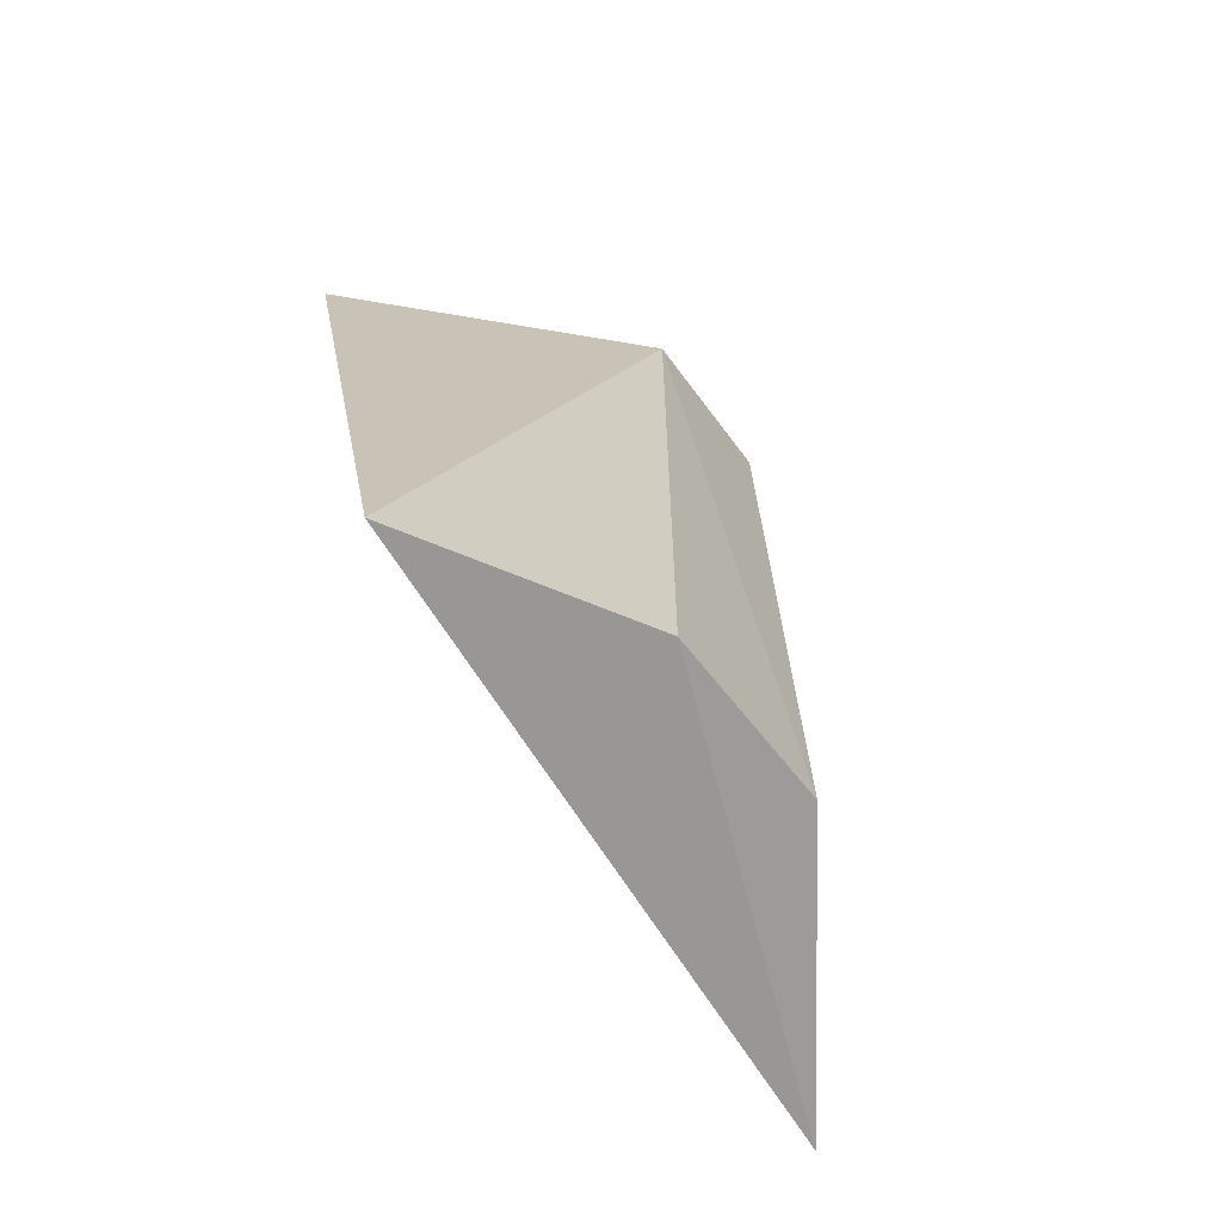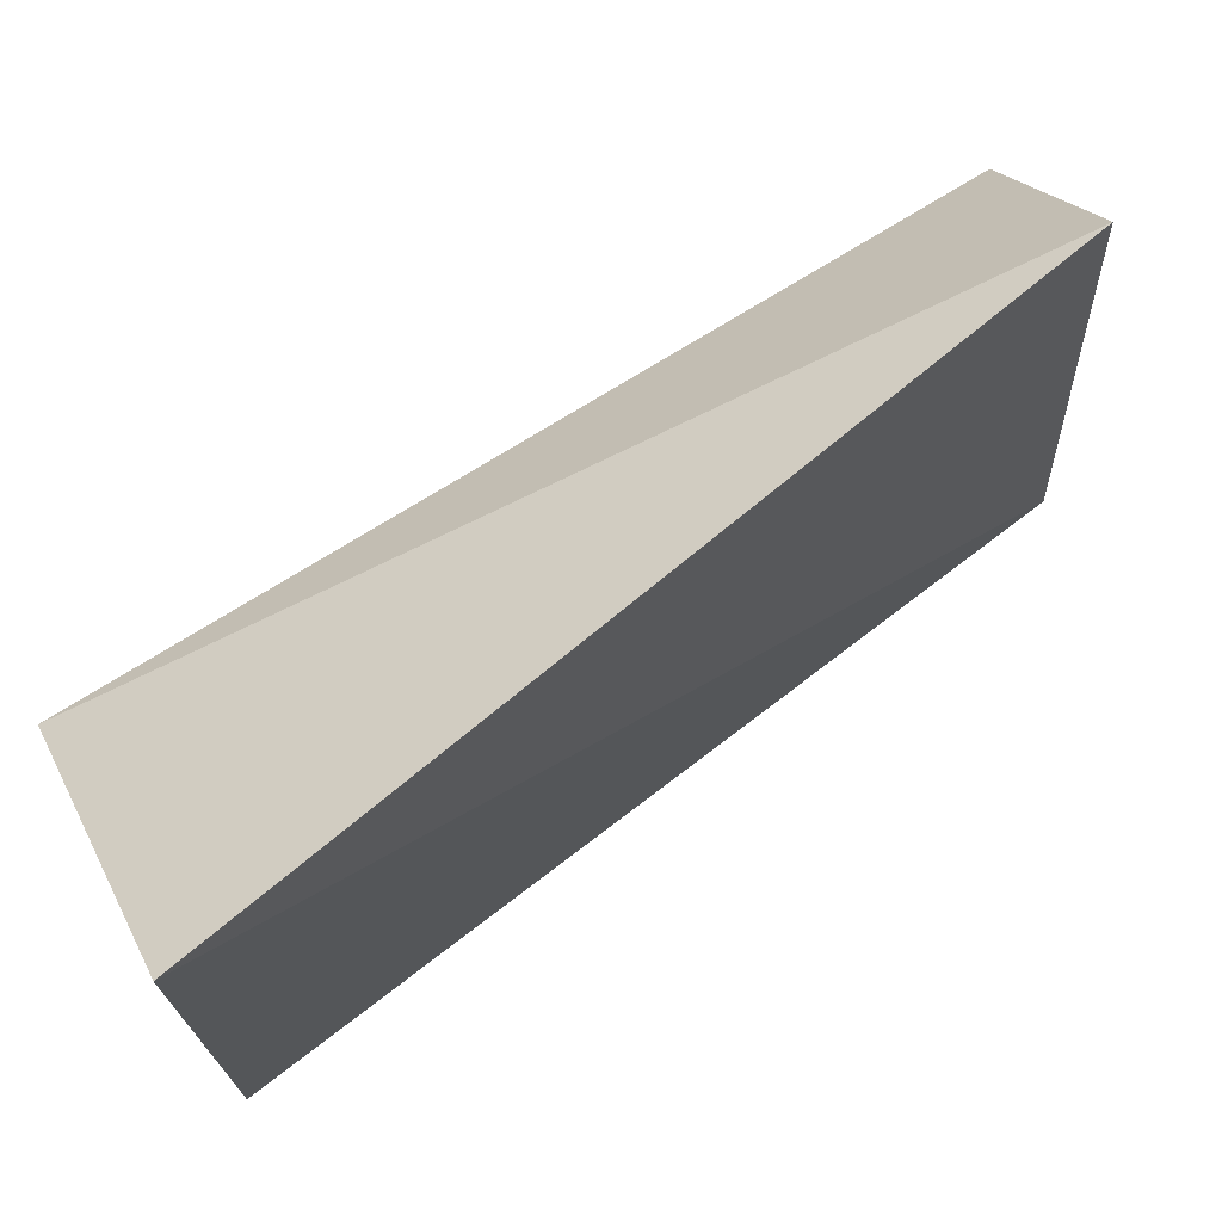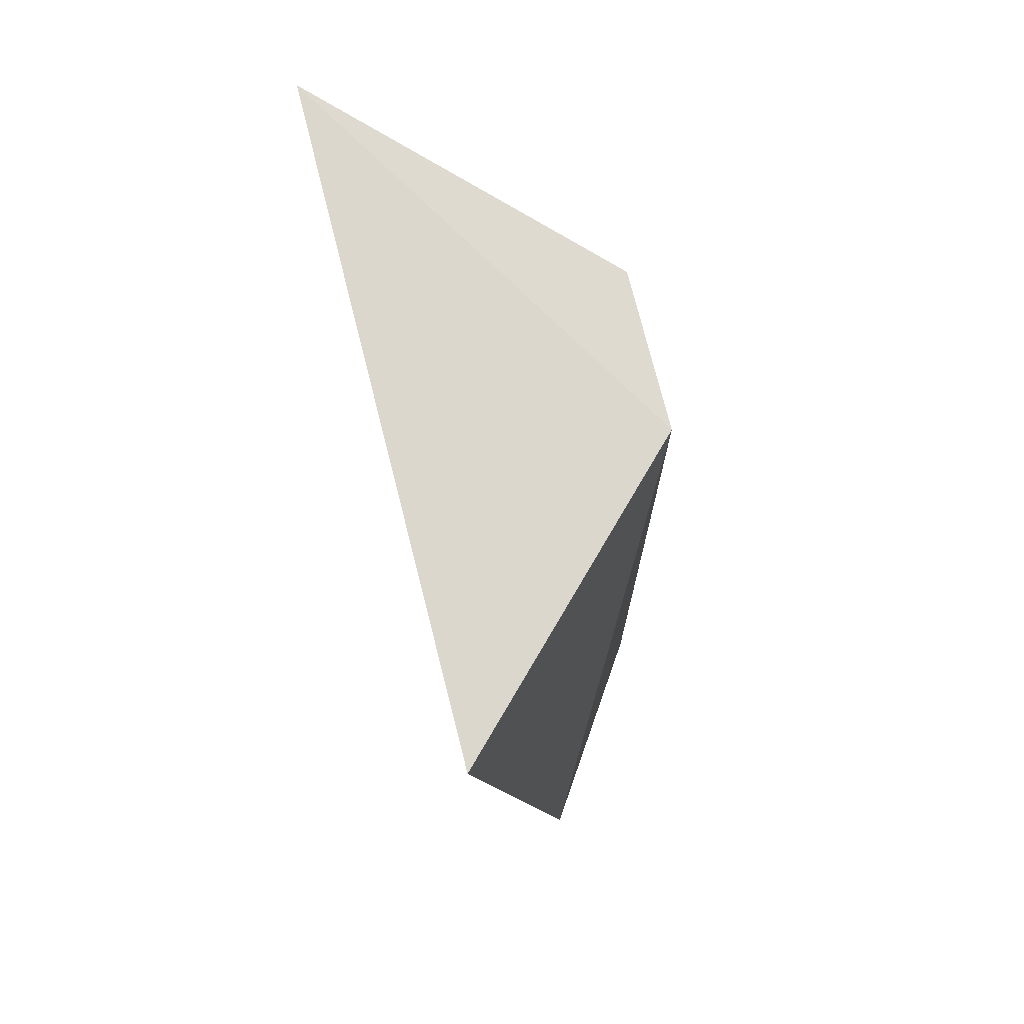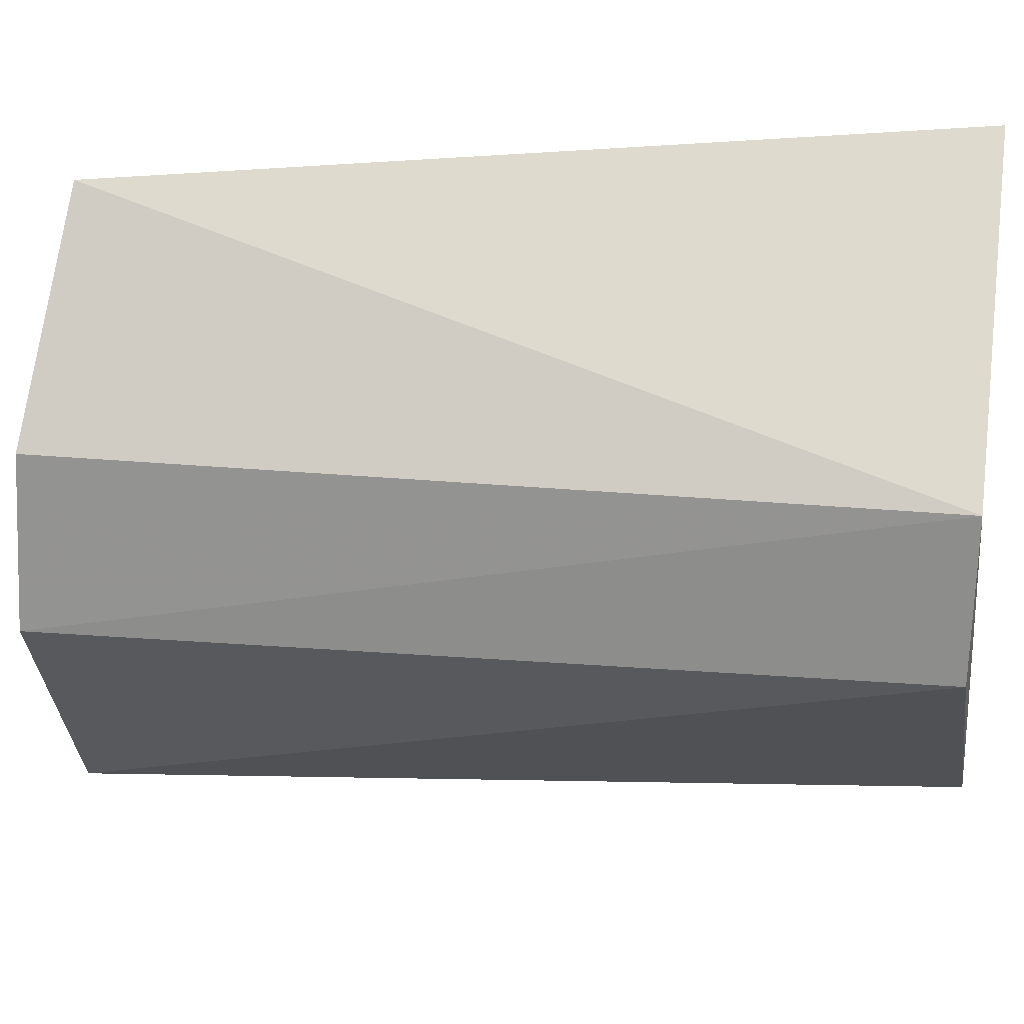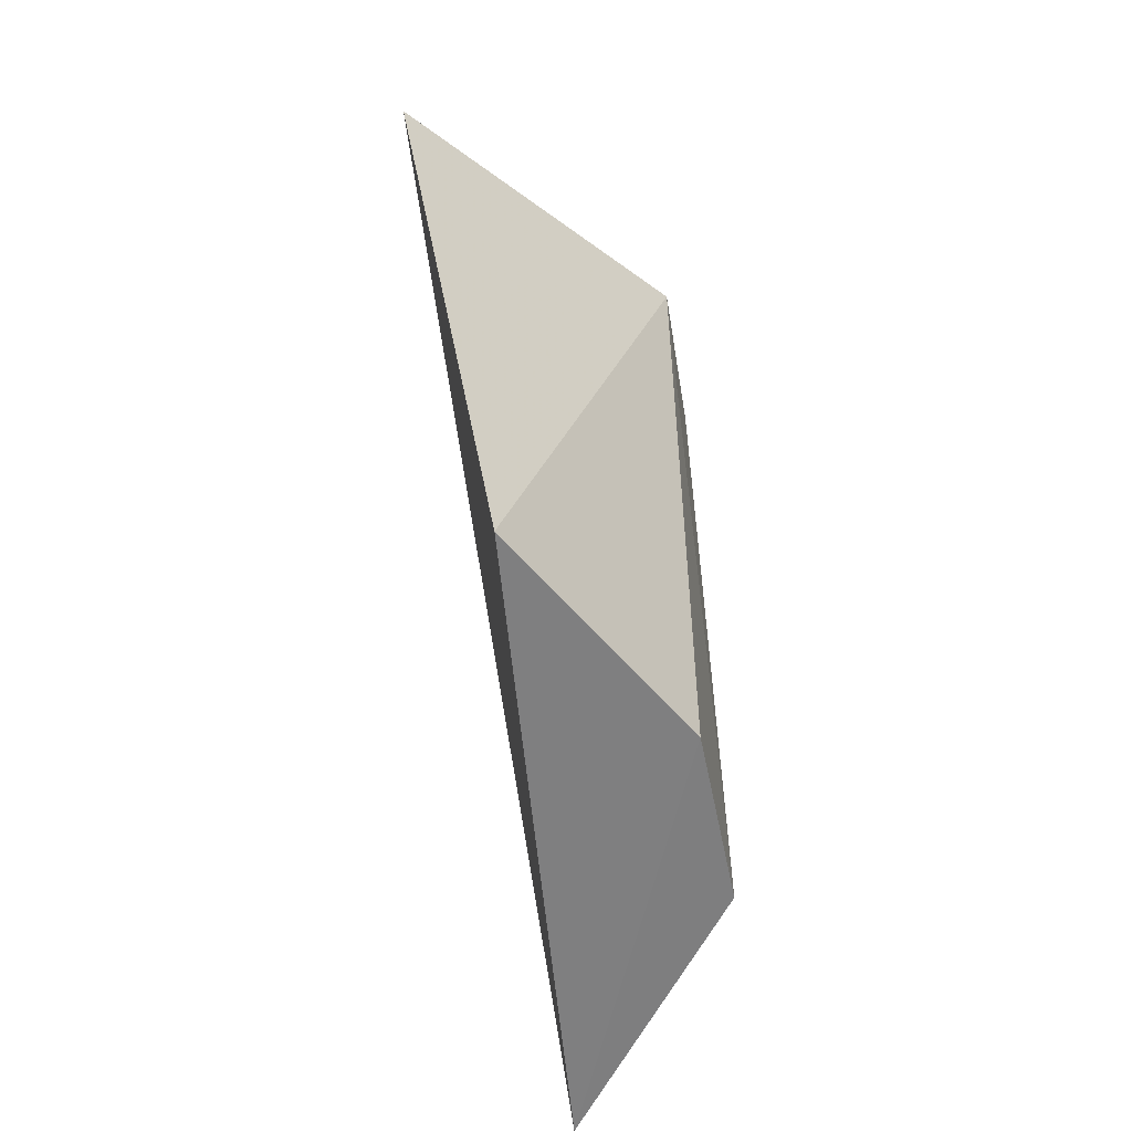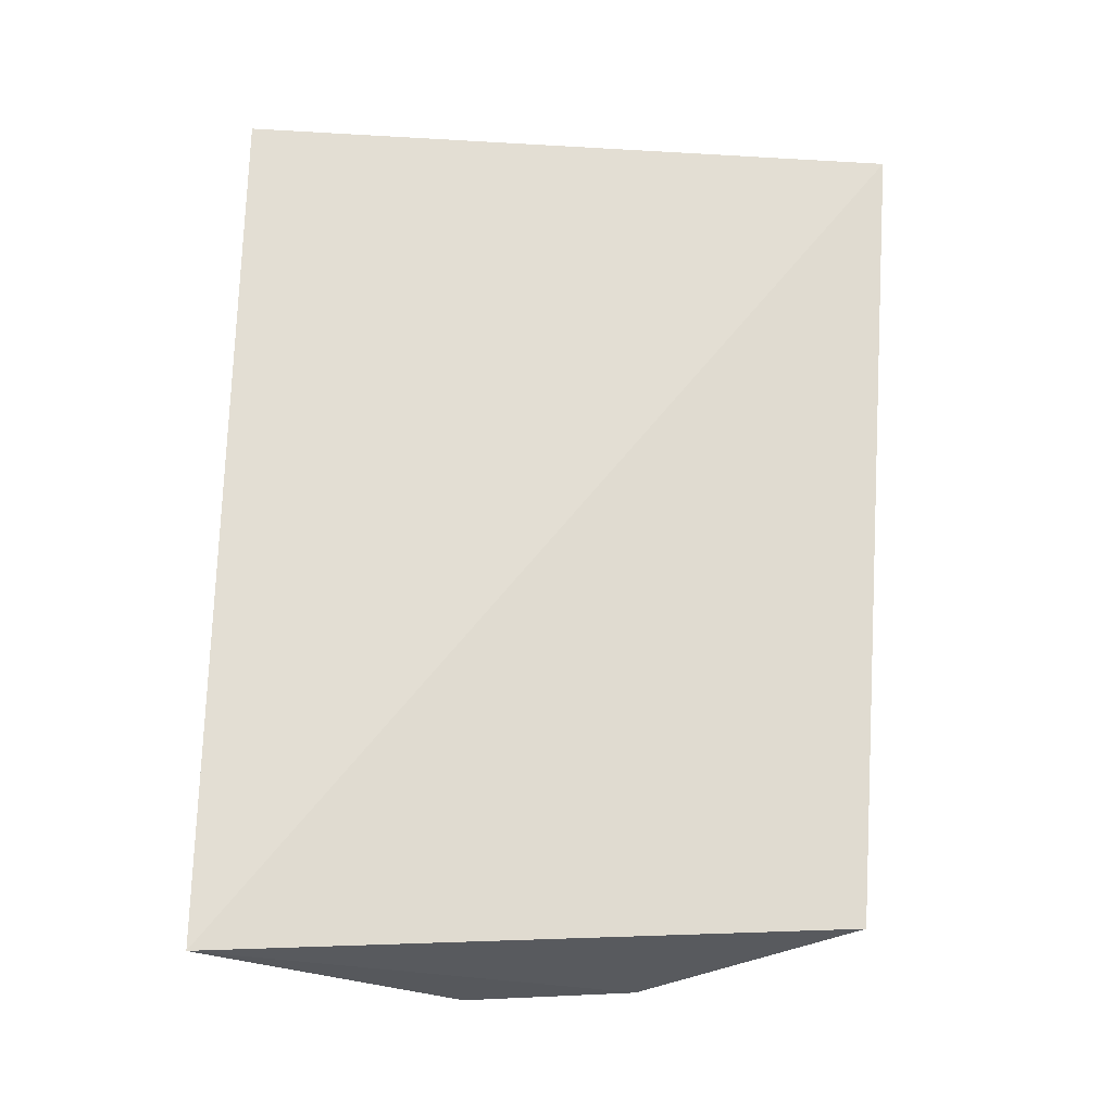
<metadata>
{"format":"obj","ext":"obj","renderer":"f3d","projection":"perspective","resolution":1024,"background":"white","views":[{"elev":-68.7,"azim":34.9,"up":"+Y"},{"elev":73.7,"azim":-122.1,"up":"+Z"},{"elev":72.9,"azim":-15.8,"up":"+Y"},{"elev":26.3,"azim":97.7,"up":"+Z"},{"elev":-57.1,"azim":7.2,"up":"+Y"},{"elev":-27.4,"azim":-94.8,"up":"+Y"}]}
</metadata>
<code>
v 0.07255 -0.1432 0.0126
v 0.07468 -0.1445 -0.01506
v 0.07322 -0.008121 0.01209
v 0.03045 -0.006777 0.05349
v 0.04684 -0.1459 -0.0572
v 0.04933 -0.139 0.04567
v 0.07418 -0.008198 -0.01406
v 0.03343 -0.004001 -0.0562
f 1 2 3
f 5 2 1
f 6 1 3
f 6 3 4
f 6 5 1
f 6 4 5
f 7 3 2
f 7 2 5
f 8 7 5
f 8 5 4
f 8 4 3
f 8 3 7

</code>
